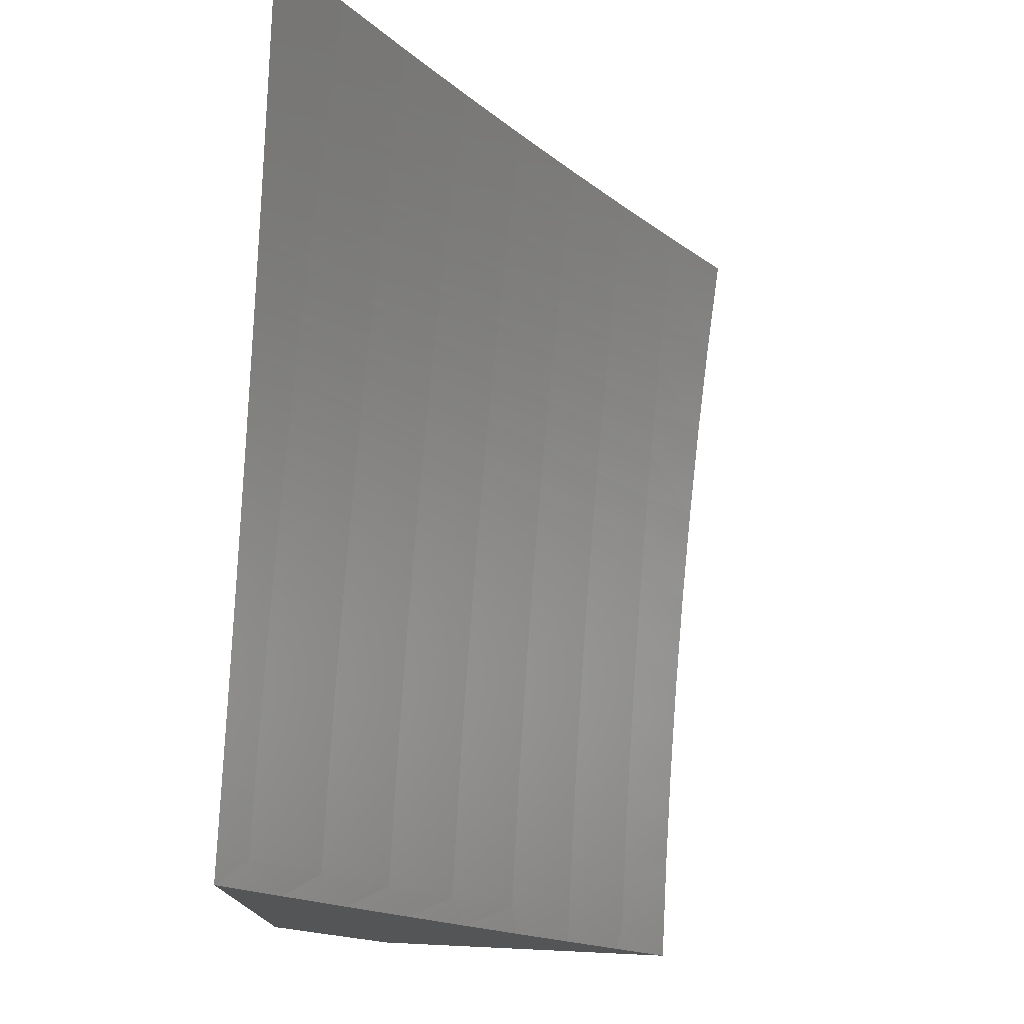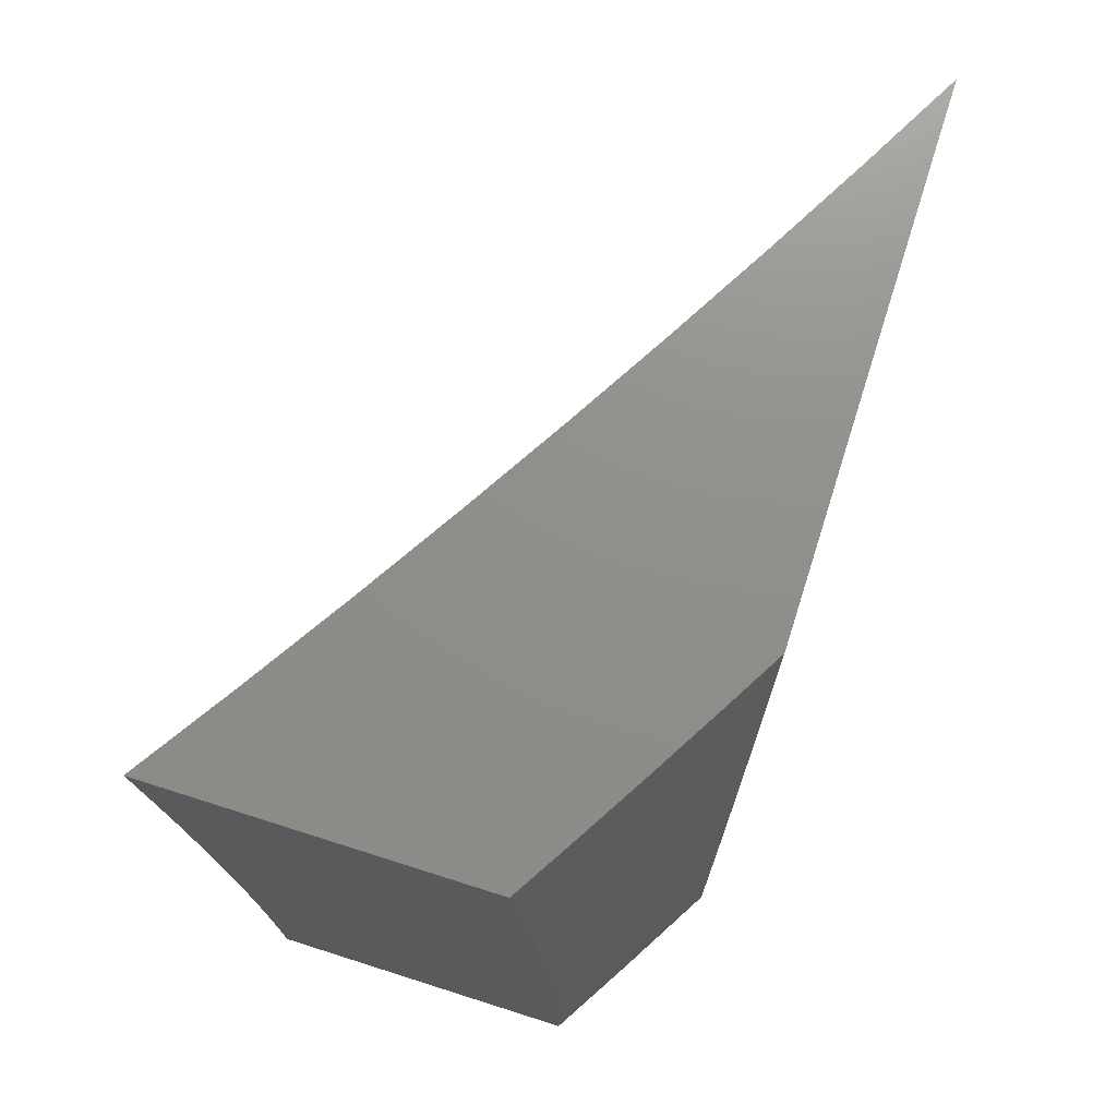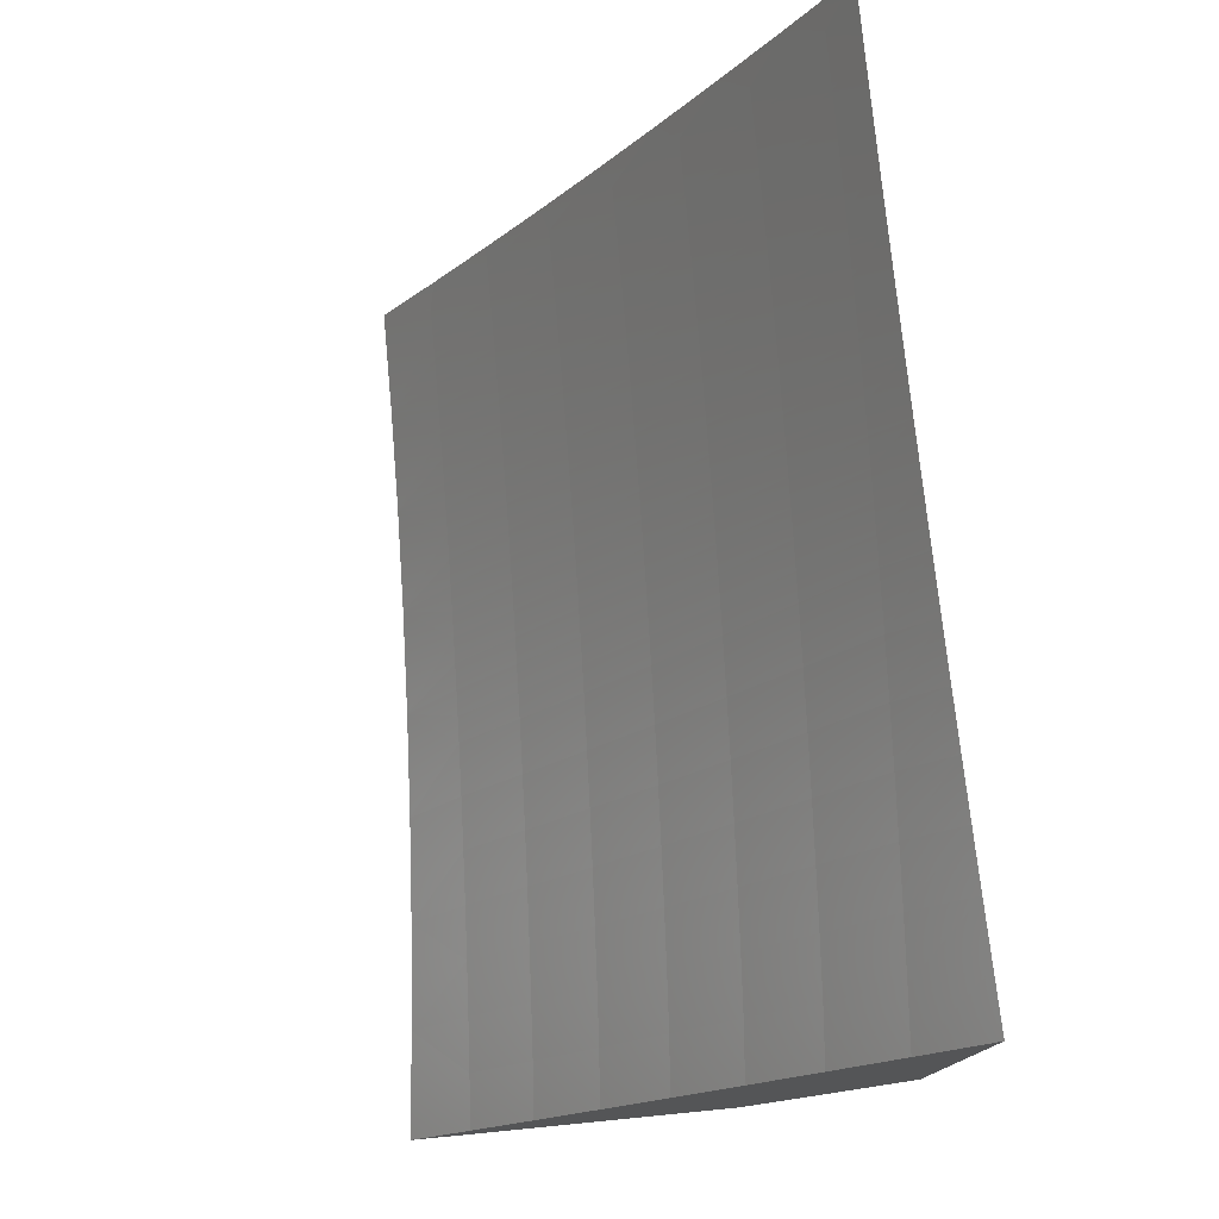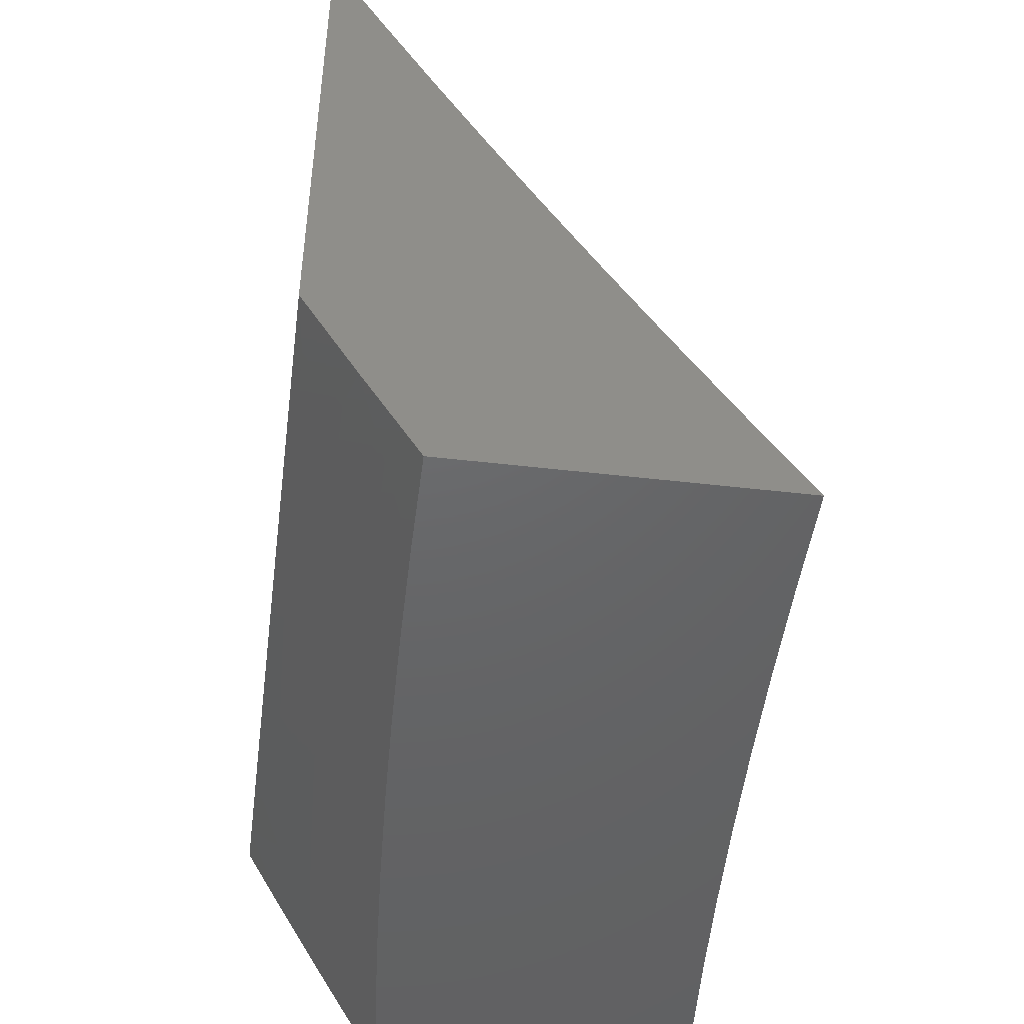
<metadata>
{"format":"stl","ext":"stl","renderer":"f3d","projection":"perspective","resolution":1024,"background":"white","views":[{"elev":76.1,"azim":-177.3,"up":"+Y"},{"elev":73.2,"azim":17.6,"up":"+Z"},{"elev":77.6,"azim":-5.6,"up":"+Y"},{"elev":-46.7,"azim":172.4,"up":"+Y"}]}
</metadata>
<code>
# stl→obj: 274 verts, 544 faces
v 10 -5.145 0.06285
v 10 -5.146 0
v 9.972 -5.197 0.03078
v 9.94 -5.255 3.279e-52
v 9.906 -5.317 0.03078
v 9.88 -5.364 6.246e-52
v 9.838 -5.436 0.03078
v 9.817 -5.471 8.589e-52
v 9.769 -5.555 0.03078
v 9.754 -5.579 9.994e-52
v 9.697 -5.673 0.03078
v 9.69 -5.685 1.015e-51
v 9.624 -5.791 0.03078
v 9.624 -5.791 8.745e-52
v 9.557 -5.896 5.465e-52
v 9.55 -5.906 0.03078
v 9.489 -6 0
v 9.55 -5.906 0.06159
v 9.488 -6 0.1252
v 9.55 -5.906 0.09243
v 9.55 -5.906 0.1233
v 9.624 -5.791 0.09243
v 9.624 -5.79 0.1233
v 9.697 -5.672 0.09243
v 9.697 -5.672 0.1233
v 9.768 -5.554 0.09243
v 9.768 -5.554 0.1233
v 9.838 -5.436 0.09243
v 9.838 -5.436 0.1233
v 9.906 -5.316 0.09243
v 9.906 -5.316 0.1233
v 9.972 -5.197 0.1233
v 9.971 -5.196 0.1542
v 10 -5.144 0.1257
v 10 -5.143 0.1885
v 9.971 -5.196 0.1852
v 9.971 -5.196 0.2161
v 9.905 -5.316 0.1852
v 9.904 -5.316 0.2161
v 9.836 -5.435 0.2161
v 9.836 -5.435 0.2471
v 9.766 -5.553 0.2471
v 9.766 -5.553 0.2782
v 9.695 -5.671 0.2782
v 9.694 -5.671 0.3092
v 9.621 -5.788 0.3092
v 9.62 -5.788 0.3403
v 9.546 -5.904 0.3403
v 9.545 -5.904 0.3715
v 9.482 -6 0.3755
v 9.544 -5.903 0.4026
v 9.543 -5.903 0.4338
v 9.619 -5.787 0.4026
v 9.618 -5.786 0.4338
v 9.692 -5.669 0.4026
v 9.691 -5.669 0.4338
v 9.763 -5.551 0.4026
v 9.762 -5.551 0.4338
v 9.832 -5.433 0.4026
v 9.831 -5.432 0.4338
v 9.9 -5.313 0.4026
v 9.899 -5.313 0.4338
v 9.965 -5.193 0.4338
v 9.964 -5.193 0.465
v 10 -5.129 0.4394
v 10 -5.124 0.502
v 9.963 -5.192 0.4963
v 9.962 -5.192 0.5276
v 9.897 -5.312 0.4963
v 9.896 -5.311 0.5276
v 9.828 -5.43 0.5276
v 9.827 -5.43 0.5589
v 9.757 -5.548 0.5589
v 9.755 -5.547 0.6216
v 9.684 -5.664 0.6216
v 9.681 -5.663 0.6844
v 9.608 -5.78 0.6844
v 9.605 -5.778 0.7473
v 9.53 -5.895 0.7473
v 9.527 -5.893 0.8103
v 9.461 -6 0.7505
v 9.451 -6 0.8753
v 9.486 -6 0.2504
v 9.549 -5.906 0.1852
v 9.549 -5.906 0.1542
v 9.547 -5.905 0.3092
v 9.547 -5.905 0.2782
v 9.548 -5.905 0.2471
v 9.622 -5.789 0.2471
v 9.623 -5.79 0.2161
v 9.696 -5.672 0.2161
v 9.696 -5.672 0.1852
v 9.767 -5.554 0.1852
v 9.768 -5.554 0.1542
v 9.837 -5.435 0.1542
v 9.477 -6 0.5006
v 9.542 -5.902 0.465
v 9.617 -5.786 0.465
v 9.69 -5.668 0.465
v 9.761 -5.55 0.465
v 9.83 -5.432 0.465
v 9.898 -5.312 0.465
v 9.47 -6 0.6256
v 9.539 -5.9 0.5589
v 9.54 -5.901 0.5276
v 9.541 -5.901 0.4963
v 9.616 -5.785 0.4963
v 9.533 -5.897 0.6844
v 9.536 -5.898 0.6216
v 9.613 -5.784 0.5589
v 9.614 -5.784 0.5276
v 9.687 -5.667 0.5276
v 9.689 -5.667 0.4963
v 9.76 -5.549 0.4963
v 9.439 -6 1
v 9.519 -5.888 0.9367
v 9.523 -5.89 0.8734
v 9.601 -5.776 0.8103
v 9.677 -5.661 0.7473
v 9.752 -5.545 0.6844
v 9.824 -5.428 0.6216
v 9.895 -5.31 0.5589
v 9.961 -5.191 0.5589
v 10 -5.118 0.5645
v 9.515 -5.885 1
v 9.588 -5.77 1
v 9.593 -5.771 0.9367
v 9.661 -5.653 1
v 9.666 -5.654 0.9367
v 9.731 -5.536 1
v 9.737 -5.537 0.9367
v 9.801 -5.418 1
v 9.806 -5.418 0.9367
v 9.869 -5.298 1
v 9.874 -5.299 0.9367
v 9.935 -5.178 1
v 9.94 -5.181 0.9367
v 10 -5.068 0.9381
v 10 -5.078 0.876
v 10 -5.058 1
v 9.944 -5.183 0.8734
v 10 -5.087 0.8139
v 9.948 -5.185 0.8103
v 10 -5.096 0.7517
v 9.951 -5.187 0.7473
v 10 -5.104 0.6894
v 9.955 -5.188 0.6844
v 10 -5.111 0.627
v 9.958 -5.19 0.6216
v 9.966 -5.194 0.4026
v 10 -5.133 0.3767
v 9.967 -5.194 0.3715
v 9.968 -5.195 0.3403
v 9.902 -5.314 0.3403
v 9.903 -5.315 0.3092
v 9.834 -5.434 0.3403
v 9.835 -5.434 0.3092
v 9.764 -5.552 0.3403
v 9.765 -5.553 0.3092
v 9.693 -5.67 0.3403
v 10 -5.137 0.314
v 9.969 -5.195 0.3092
v 9.903 -5.315 0.2782
v 9.835 -5.434 0.2782
v 9.969 -5.195 0.2782
v 10 -5.14 0.2513
v 9.97 -5.196 0.2471
v 9.972 -5.197 0.09243
v 9.972 -5.197 0.06159
v 9.906 -5.317 0.06159
v 9.838 -5.436 0.06159
v 9.768 -5.554 0.06159
v 9.697 -5.672 0.06159
v 9.624 -5.791 0.06159
v 9.905 -5.316 0.1542
v 9.904 -5.315 0.2471
v 9.901 -5.314 0.3715
v 9.833 -5.433 0.3715
v 9.764 -5.552 0.3715
v 9.692 -5.67 0.3715
v 9.619 -5.787 0.3715
v 9.892 -5.309 0.6216
v 9.889 -5.307 0.6844
v 9.886 -5.306 0.7473
v 9.882 -5.304 0.8103
v 9.878 -5.302 0.8734
v 9.837 -5.435 0.1852
v 9.767 -5.554 0.2161
v 9.695 -5.671 0.2471
v 9.621 -5.789 0.2782
v 9.829 -5.431 0.4963
v 9.821 -5.427 0.6844
v 9.818 -5.425 0.7473
v 9.814 -5.423 0.8103
v 9.81 -5.421 0.8734
v 9.759 -5.549 0.5276
v 9.686 -5.666 0.5589
v 9.611 -5.782 0.6216
v 9.748 -5.543 0.7473
v 9.745 -5.541 0.8103
v 9.741 -5.539 0.8734
v 9.697 -5.672 0.1542
v 9.623 -5.79 0.1542
v 9.674 -5.659 0.8103
v 9.67 -5.657 0.8734
v 9.623 -5.79 0.1852
v 9.549 -5.906 0.2161
v 9.597 -5.774 0.8734
v 9.869 -6 0.1252
v 9.869 -6 0
v 9.902 -5.946 0.0616
v 9.935 -5.89 0
v 9.947 -5.87 0.0616
v 10 -5.779 0
v 9.991 -5.794 0.0616
v 10 -5.779 0.0628
v 9.991 -5.794 0.1233
v 10 -5.778 0.1256
v 9.99 -5.793 0.1852
v 10 -5.777 0.1884
v 9.989 -5.793 0.2472
v 10 -5.774 0.2511
v 9.988 -5.792 0.3093
v 10 -5.771 0.3138
v 9.987 -5.791 0.3715
v 10 -5.768 0.3765
v 9.985 -5.79 0.4339
v 10 -5.764 0.4391
v 9.983 -5.789 0.4963
v 10 -5.759 0.5017
v 9.981 -5.788 0.5589
v 10 -5.753 0.5642
v 9.978 -5.786 0.6216
v 10 -5.747 0.6267
v 10 -5.741 0.6891
v 9.972 -5.783 0.7473
v 10 -5.733 0.7514
v 10 -5.725 0.8137
v 9.965 -5.778 0.8735
v 10 -5.717 0.8759
v 10 -5.707 0.938
v 10 -5.697 1
v 9.956 -5.774 1
v 9.92 -5.854 0.8735
v 9.912 -5.849 1
v 9.875 -5.93 0.8735
v 9.867 -5.925 1
v 9.833 -6 0.8753
v 9.821 -6 1
v 9.842 -6 0.7505
v 9.882 -5.934 0.7473
v 9.927 -5.859 0.7473
v 9.851 -6 0.6256
v 9.888 -5.938 0.6216
v 9.934 -5.862 0.6216
v 9.891 -5.939 0.5589
v 9.857 -6 0.5006
v 9.893 -5.941 0.4963
v 9.895 -5.942 0.4339
v 9.938 -5.865 0.4963
v 9.94 -5.866 0.4339
v 9.863 -6 0.3755
v 9.897 -5.943 0.3715
v 9.942 -5.867 0.3715
v 9.899 -5.944 0.3093
v 9.866 -6 0.2504
v 9.9 -5.945 0.2472
v 9.901 -5.945 0.1852
v 9.945 -5.869 0.2472
v 9.946 -5.869 0.1852
v 9.901 -5.945 0.1233
v 9.947 -5.87 0.1233
v 9.944 -5.868 0.3093
v 9.936 -5.864 0.5589
f 1 2 3
f 3 2 4
f 3 4 5
f 5 4 6
f 5 6 7
f 7 6 8
f 7 8 9
f 9 8 10
f 9 10 11
f 11 10 12
f 11 12 13
f 13 12 14
f 13 14 15
f 13 15 16
f 16 15 17
f 16 17 18
f 18 17 19
f 18 19 20
f 20 19 21
f 20 21 22
f 22 21 23
f 22 23 24
f 24 23 25
f 24 25 26
f 26 25 27
f 26 27 28
f 28 27 29
f 28 29 30
f 30 29 31
f 30 31 32
f 32 31 33
f 32 33 34
f 34 33 35
f 35 33 36
f 35 36 37
f 37 36 38
f 37 38 39
f 39 38 40
f 39 40 41
f 41 40 42
f 41 42 43
f 43 42 44
f 43 44 45
f 45 44 46
f 45 46 47
f 47 46 48
f 47 48 49
f 49 48 50
f 49 50 51
f 51 50 52
f 51 52 53
f 53 52 54
f 53 54 55
f 55 54 56
f 55 56 57
f 57 56 58
f 57 58 59
f 59 58 60
f 59 60 61
f 61 60 62
f 61 62 63
f 63 62 64
f 63 64 65
f 65 64 66
f 66 64 67
f 66 67 68
f 68 67 69
f 68 69 70
f 70 69 71
f 70 71 72
f 72 71 73
f 72 73 74
f 74 73 75
f 74 75 76
f 76 75 77
f 76 77 78
f 78 77 79
f 78 79 80
f 80 79 81
f 80 81 82
f 83 84 19
f 19 84 85
f 19 85 21
f 21 85 23
f 50 86 83
f 83 86 87
f 83 87 88
f 88 87 89
f 88 89 90
f 90 89 91
f 90 91 92
f 92 91 93
f 92 93 94
f 94 93 95
f 94 95 29
f 29 95 31
f 50 96 52
f 52 96 97
f 52 97 54
f 54 97 98
f 54 98 56
f 56 98 99
f 56 99 58
f 58 99 100
f 58 100 60
f 60 100 101
f 60 101 62
f 62 101 102
f 62 102 64
f 64 102 67
f 103 104 96
f 96 104 105
f 96 105 106
f 106 105 107
f 106 107 98
f 98 107 99
f 81 108 103
f 103 108 109
f 103 109 104
f 104 109 110
f 104 110 111
f 111 110 112
f 111 112 113
f 113 112 114
f 113 114 100
f 100 114 101
f 115 116 82
f 82 116 117
f 82 117 80
f 80 117 118
f 80 118 78
f 78 118 119
f 78 119 76
f 76 119 120
f 76 120 74
f 74 120 121
f 74 121 72
f 72 121 122
f 72 122 70
f 70 122 123
f 70 123 68
f 68 123 124
f 68 124 66
f 115 125 116
f 116 125 126
f 116 126 127
f 127 126 128
f 127 128 129
f 129 128 130
f 129 130 131
f 131 130 132
f 131 132 133
f 133 132 134
f 133 134 135
f 135 134 136
f 135 136 137
f 137 136 138
f 137 138 139
f 136 140 138
f 137 139 141
f 141 139 142
f 141 142 143
f 143 142 144
f 143 144 145
f 145 144 146
f 145 146 147
f 147 146 148
f 147 148 149
f 149 148 124
f 149 124 123
f 63 65 150
f 150 65 151
f 150 151 152
f 152 151 153
f 152 153 154
f 154 153 155
f 154 155 156
f 156 155 157
f 156 157 158
f 158 157 159
f 158 159 160
f 160 159 45
f 160 45 47
f 151 161 153
f 153 161 162
f 153 162 155
f 155 162 163
f 155 163 157
f 157 163 164
f 157 164 159
f 159 164 43
f 159 43 45
f 162 161 165
f 165 161 166
f 165 166 167
f 167 166 37
f 167 37 39
f 166 35 37
f 32 34 168
f 168 34 1
f 168 1 169
f 169 1 3
f 169 3 5
f 30 32 168
f 168 169 170
f 170 169 5
f 170 5 171
f 171 5 7
f 171 7 172
f 172 7 9
f 172 9 173
f 173 9 11
f 173 11 174
f 174 11 13
f 174 13 18
f 18 13 16
f 36 33 175
f 175 33 31
f 175 31 95
f 163 162 165
f 165 167 176
f 176 167 39
f 176 39 41
f 61 63 150
f 150 152 177
f 177 152 154
f 177 154 178
f 178 154 156
f 178 156 179
f 179 156 158
f 179 158 180
f 180 158 160
f 180 160 181
f 181 160 47
f 181 47 49
f 69 67 102
f 123 122 149
f 149 122 182
f 149 182 147
f 147 182 183
f 147 183 145
f 145 183 184
f 145 184 143
f 143 184 185
f 143 185 141
f 141 185 186
f 141 186 137
f 137 186 135
f 28 30 170
f 170 30 168
f 28 170 171
f 36 175 38
f 38 175 187
f 38 187 40
f 40 187 188
f 40 188 42
f 42 188 189
f 42 189 44
f 44 189 190
f 44 190 46
f 46 190 86
f 46 86 48
f 48 86 50
f 187 175 95
f 164 163 176
f 176 163 165
f 164 176 41
f 59 61 177
f 177 61 150
f 59 177 178
f 69 102 191
f 191 102 101
f 191 101 114
f 122 121 182
f 182 121 192
f 182 192 183
f 183 192 193
f 183 193 184
f 184 193 194
f 184 194 185
f 185 194 195
f 185 195 186
f 186 195 133
f 186 133 135
f 26 28 171
f 26 171 172
f 94 29 27
f 188 187 93
f 93 187 95
f 43 164 41
f 57 59 178
f 57 178 179
f 69 191 71
f 71 191 196
f 71 196 73
f 73 196 197
f 73 197 75
f 75 197 198
f 75 198 77
f 77 198 108
f 77 108 79
f 79 108 81
f 196 191 114
f 121 120 192
f 192 120 199
f 192 199 193
f 193 199 200
f 193 200 194
f 194 200 201
f 194 201 195
f 195 201 131
f 195 131 133
f 24 26 172
f 24 172 173
f 94 27 202
f 202 27 25
f 202 25 203
f 203 25 23
f 203 23 85
f 189 188 91
f 91 188 93
f 55 57 179
f 55 179 180
f 113 100 99
f 197 196 112
f 112 196 114
f 120 119 199
f 199 119 204
f 199 204 200
f 200 204 205
f 200 205 201
f 201 205 129
f 201 129 131
f 22 24 173
f 22 173 174
f 94 202 92
f 92 202 206
f 92 206 90
f 90 206 207
f 90 207 88
f 88 207 83
f 206 202 203
f 190 189 89
f 89 189 91
f 53 55 180
f 53 180 181
f 111 113 107
f 107 113 99
f 198 197 110
f 110 197 112
f 119 118 204
f 204 118 208
f 204 208 205
f 205 208 127
f 205 127 129
f 20 22 174
f 20 174 18
f 85 84 203
f 203 84 206
f 86 190 87
f 87 190 89
f 51 53 181
f 51 181 49
f 106 98 97
f 104 111 105
f 105 111 107
f 108 198 109
f 109 198 110
f 116 127 208
f 116 208 117
f 117 208 118
f 83 207 84
f 84 207 206
f 96 106 97
f 209 210 211
f 211 210 212
f 211 212 213
f 213 212 214
f 213 214 215
f 215 214 216
f 215 216 217
f 217 216 218
f 217 218 219
f 219 218 220
f 219 220 221
f 221 220 222
f 221 222 223
f 223 222 224
f 223 224 225
f 225 224 226
f 225 226 227
f 227 226 228
f 227 228 229
f 229 228 230
f 229 230 231
f 231 230 232
f 231 232 233
f 233 232 234
f 233 234 235
f 233 235 236
f 236 235 237
f 236 237 238
f 236 238 239
f 239 238 240
f 239 240 241
f 242 243 241
f 241 243 239
f 239 243 244
f 244 243 245
f 244 245 246
f 246 245 247
f 246 247 248
f 248 247 249
f 248 250 246
f 246 250 251
f 246 251 244
f 244 251 252
f 244 252 239
f 239 252 236
f 250 253 251
f 251 253 254
f 251 254 252
f 252 254 255
f 252 255 236
f 236 255 233
f 254 253 256
f 256 253 257
f 256 257 258
f 258 257 259
f 258 259 260
f 260 259 261
f 260 261 229
f 229 261 227
f 257 262 259
f 259 262 263
f 259 263 261
f 261 263 264
f 261 264 227
f 227 264 225
f 263 262 265
f 265 262 266
f 265 266 267
f 267 266 268
f 267 268 269
f 269 268 270
f 269 270 221
f 221 270 219
f 266 209 268
f 268 209 271
f 268 271 270
f 270 271 272
f 270 272 219
f 219 272 217
f 271 209 211
f 272 271 211
f 264 263 265
f 265 267 273
f 273 267 269
f 273 269 223
f 223 269 221
f 255 254 256
f 256 258 274
f 274 258 260
f 274 260 231
f 231 260 229
f 217 272 213
f 213 272 211
f 215 217 213
f 225 264 273
f 273 264 265
f 225 273 223
f 233 255 274
f 274 255 256
f 233 274 231
f 115 82 249
f 249 82 81
f 249 81 248
f 248 81 103
f 248 103 250
f 250 103 253
f 253 103 96
f 253 96 257
f 257 96 50
f 257 50 262
f 262 50 83
f 262 83 266
f 266 83 19
f 266 19 209
f 209 19 17
f 209 17 210
f 17 15 210
f 210 15 14
f 210 14 12
f 210 12 212
f 212 12 10
f 212 10 214
f 214 10 8
f 214 8 6
f 6 4 214
f 214 4 2
f 140 136 242
f 242 136 134
f 242 134 132
f 242 132 243
f 243 132 130
f 243 130 245
f 245 130 247
f 247 130 128
f 247 128 249
f 249 128 126
f 249 126 125
f 125 115 249
f 214 2 216
f 216 2 1
f 216 1 218
f 218 1 34
f 218 34 220
f 220 34 35
f 220 35 222
f 222 35 166
f 222 166 224
f 224 166 226
f 226 166 161
f 226 161 228
f 228 161 151
f 228 151 230
f 230 151 65
f 230 65 232
f 232 65 66
f 232 66 234
f 234 66 124
f 234 124 235
f 235 124 237
f 237 124 148
f 237 148 238
f 238 148 146
f 238 146 240
f 240 146 144
f 240 144 241
f 241 144 142
f 241 142 242
f 242 142 139
f 242 139 138
f 138 140 242

</code>
